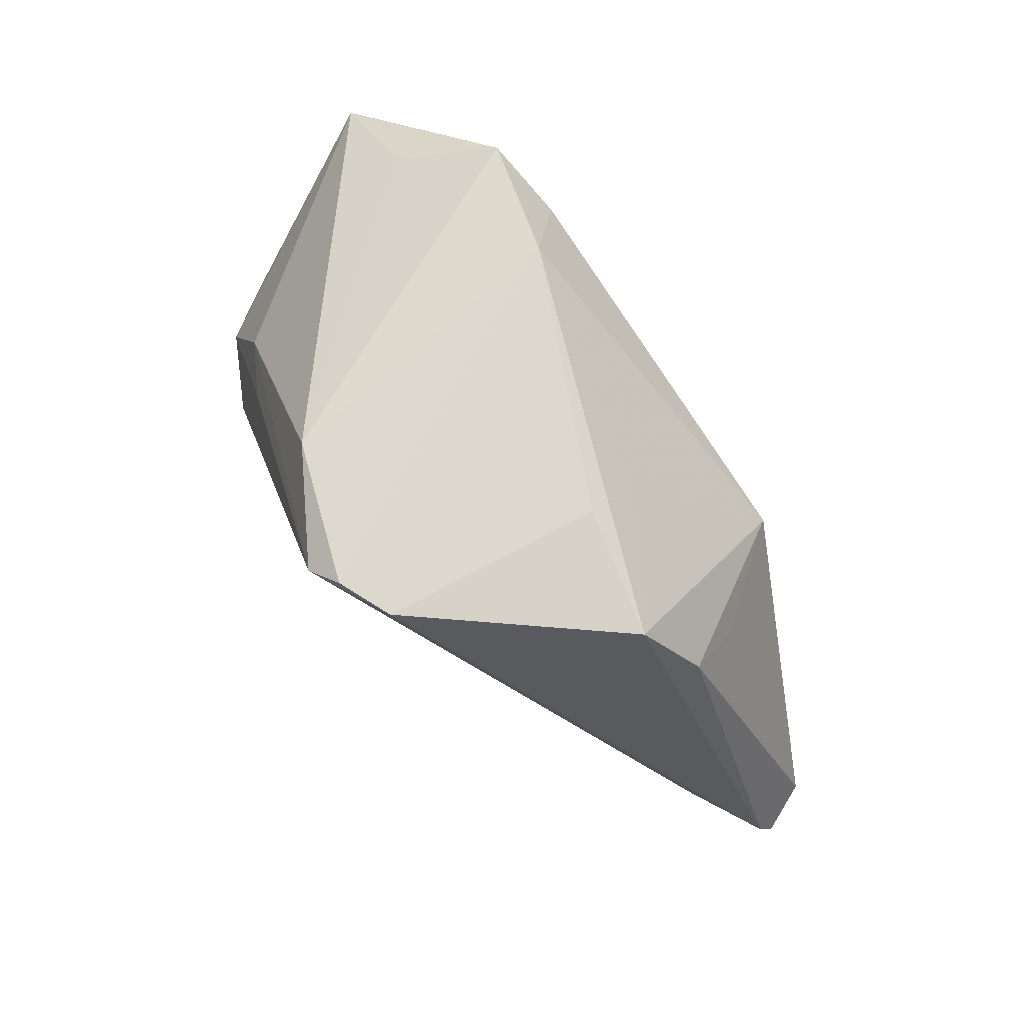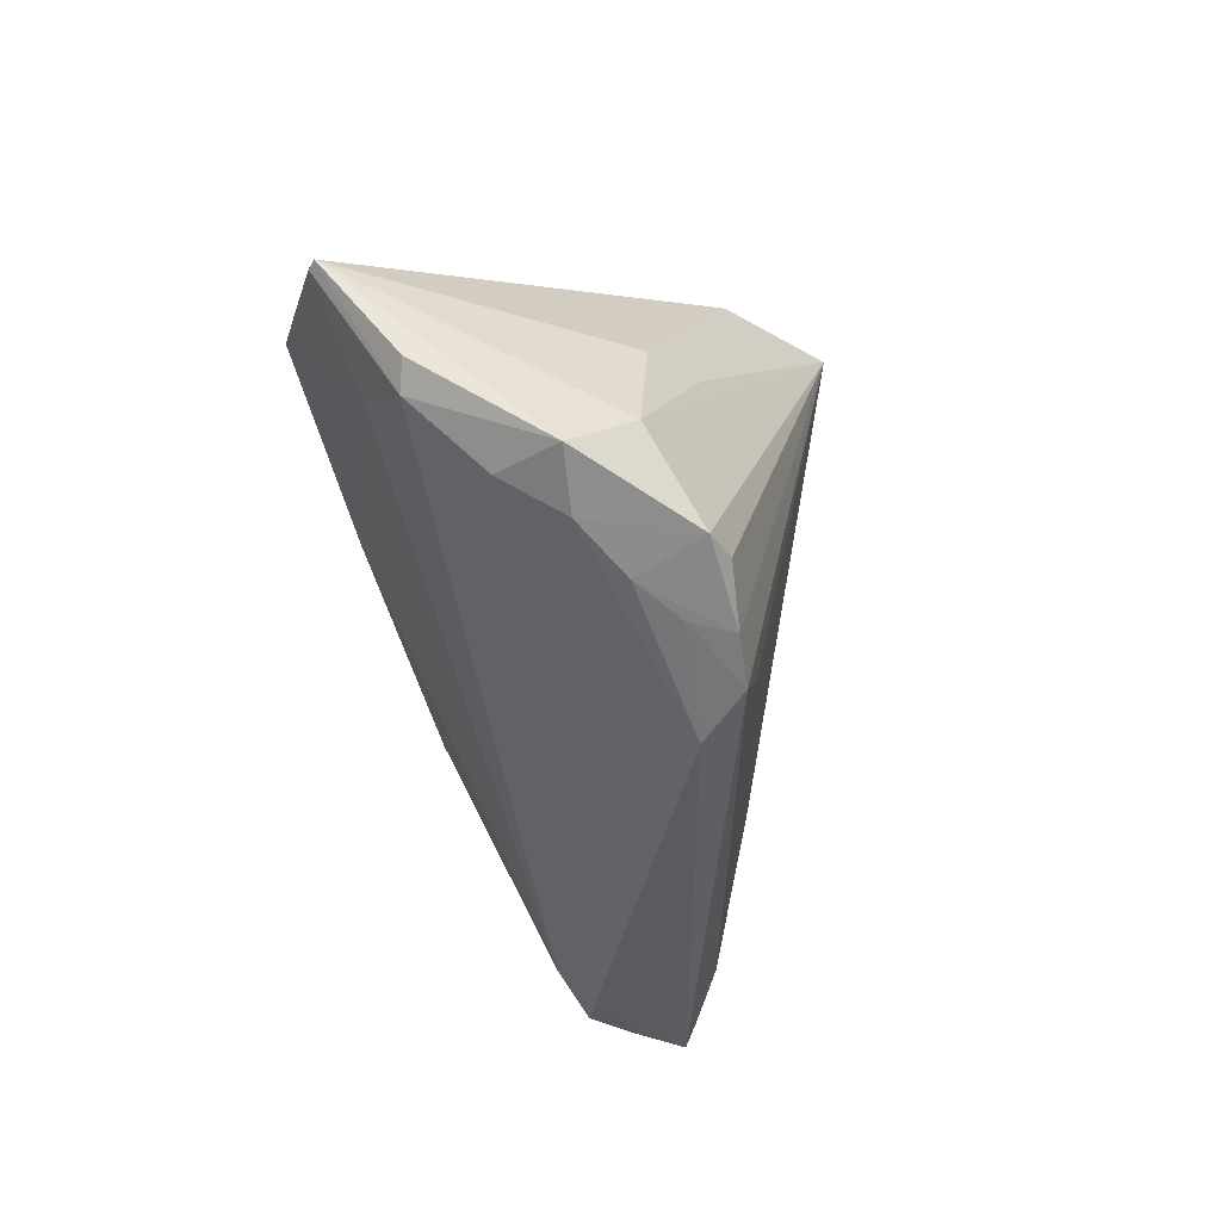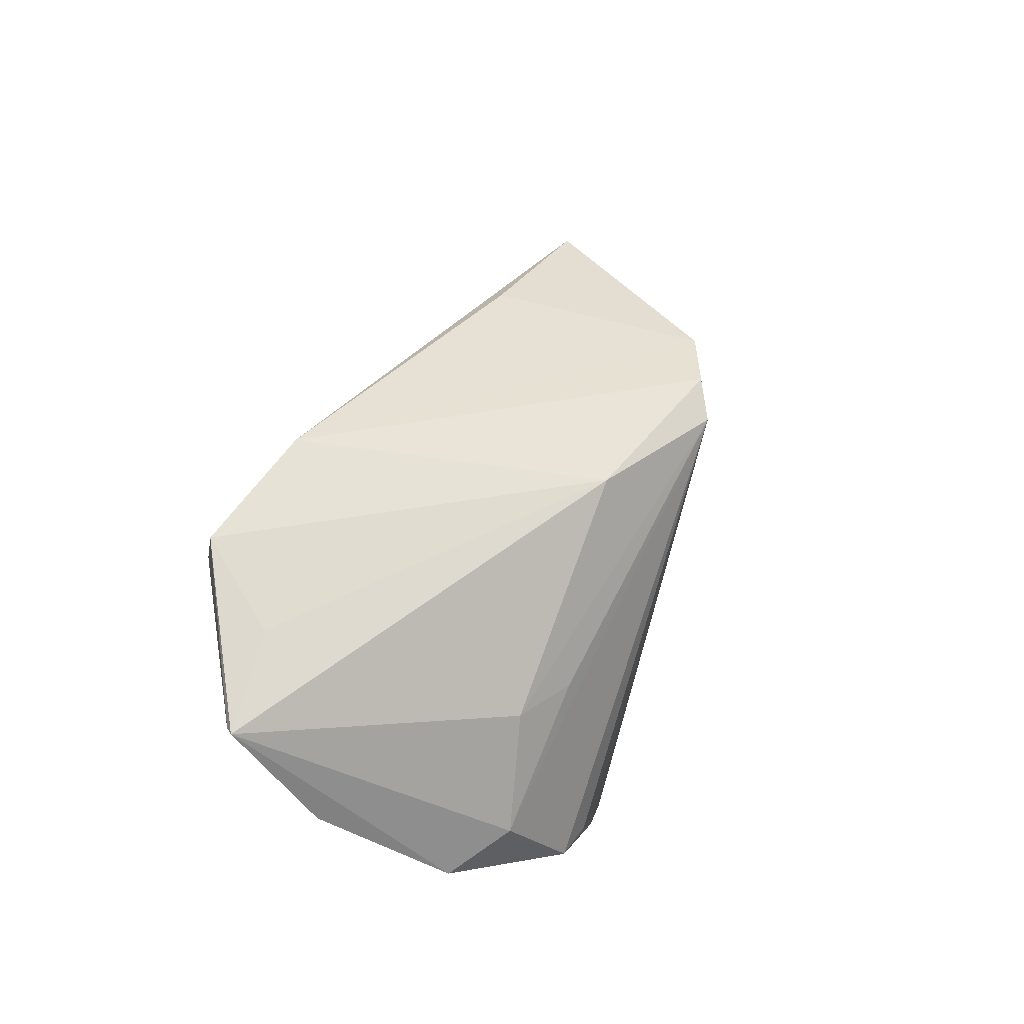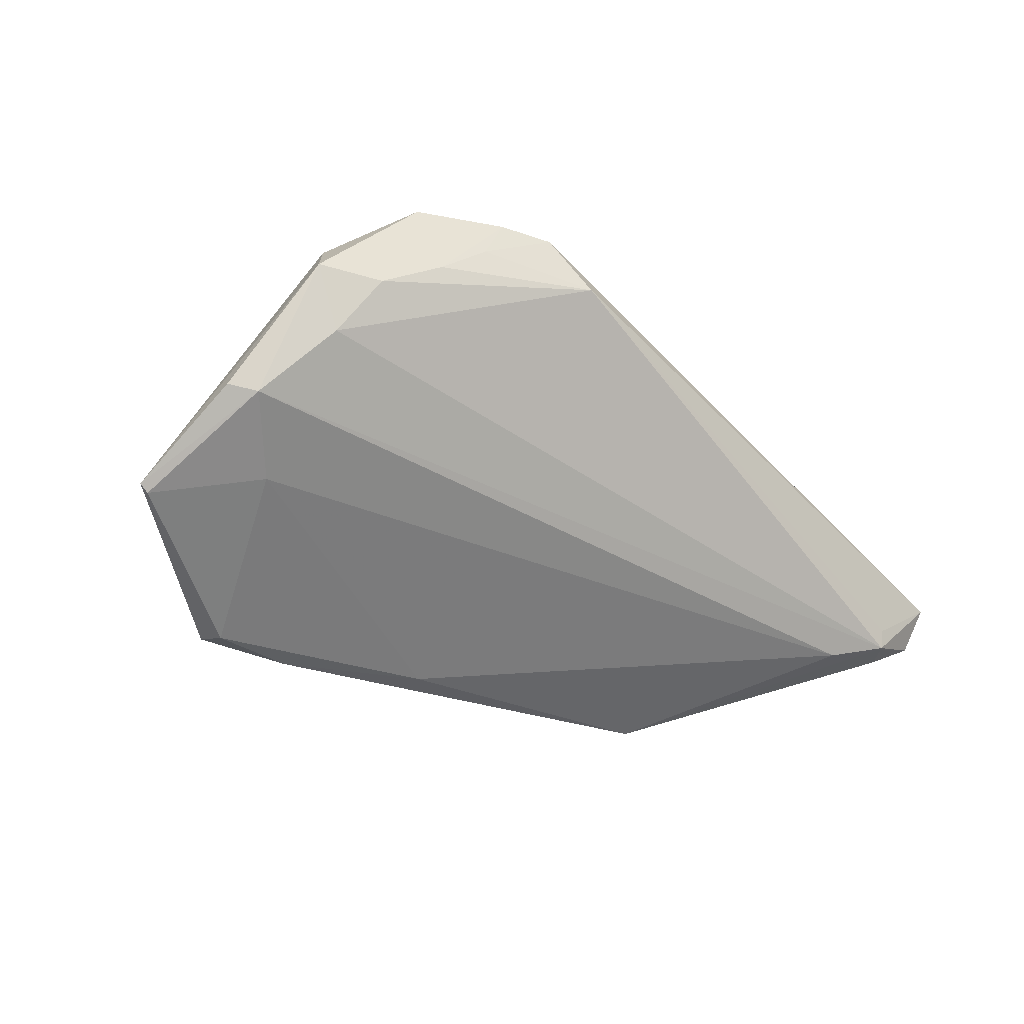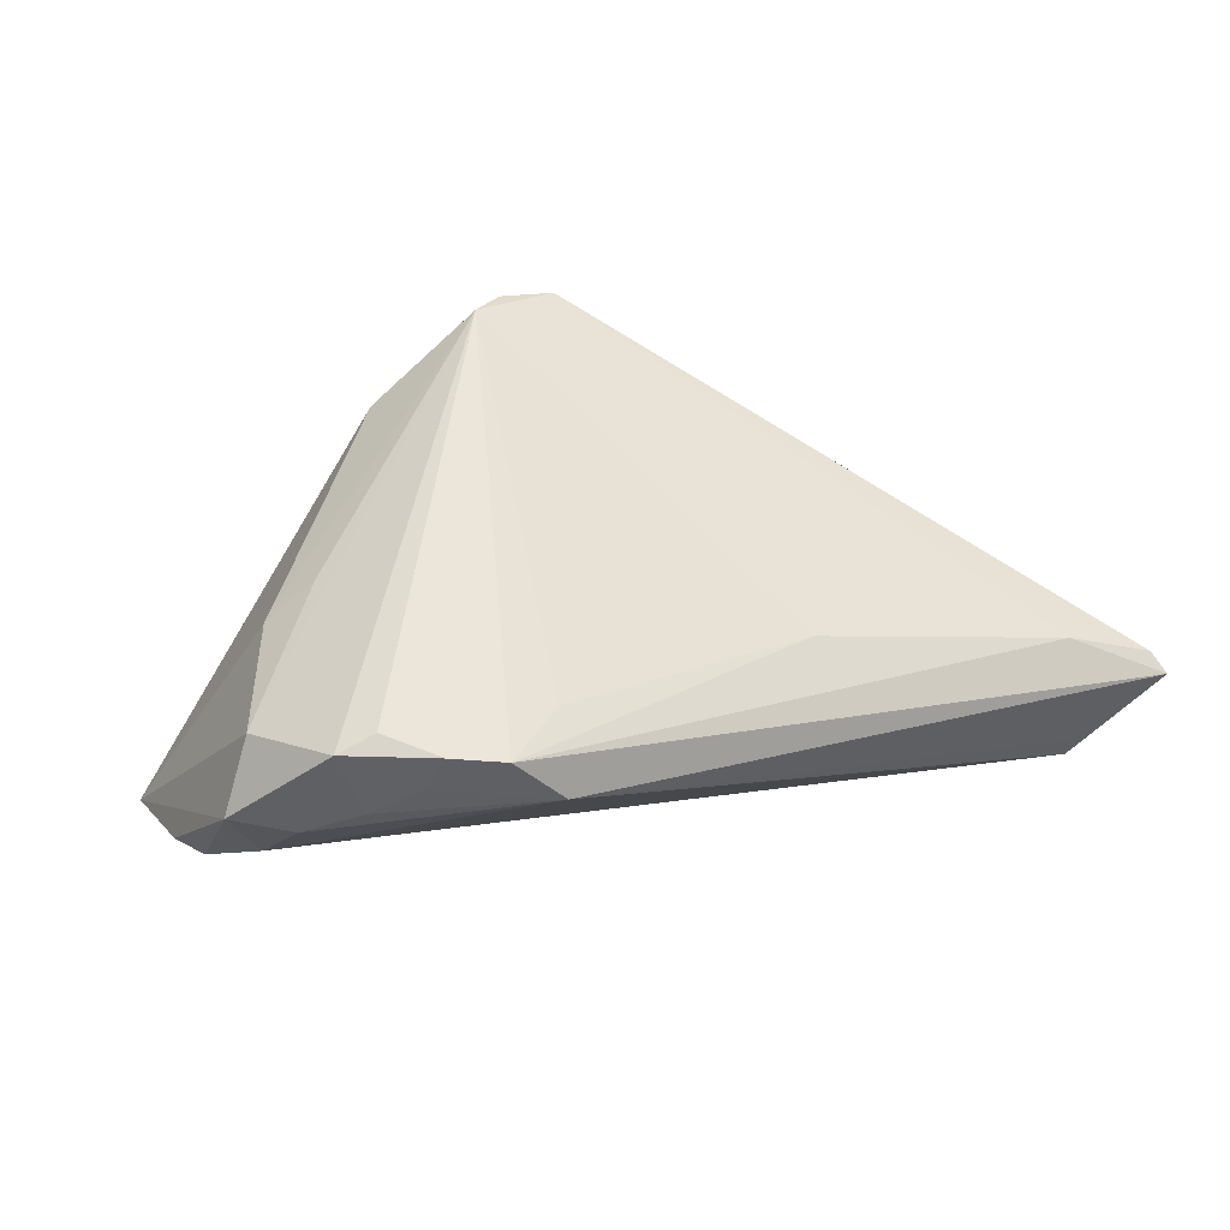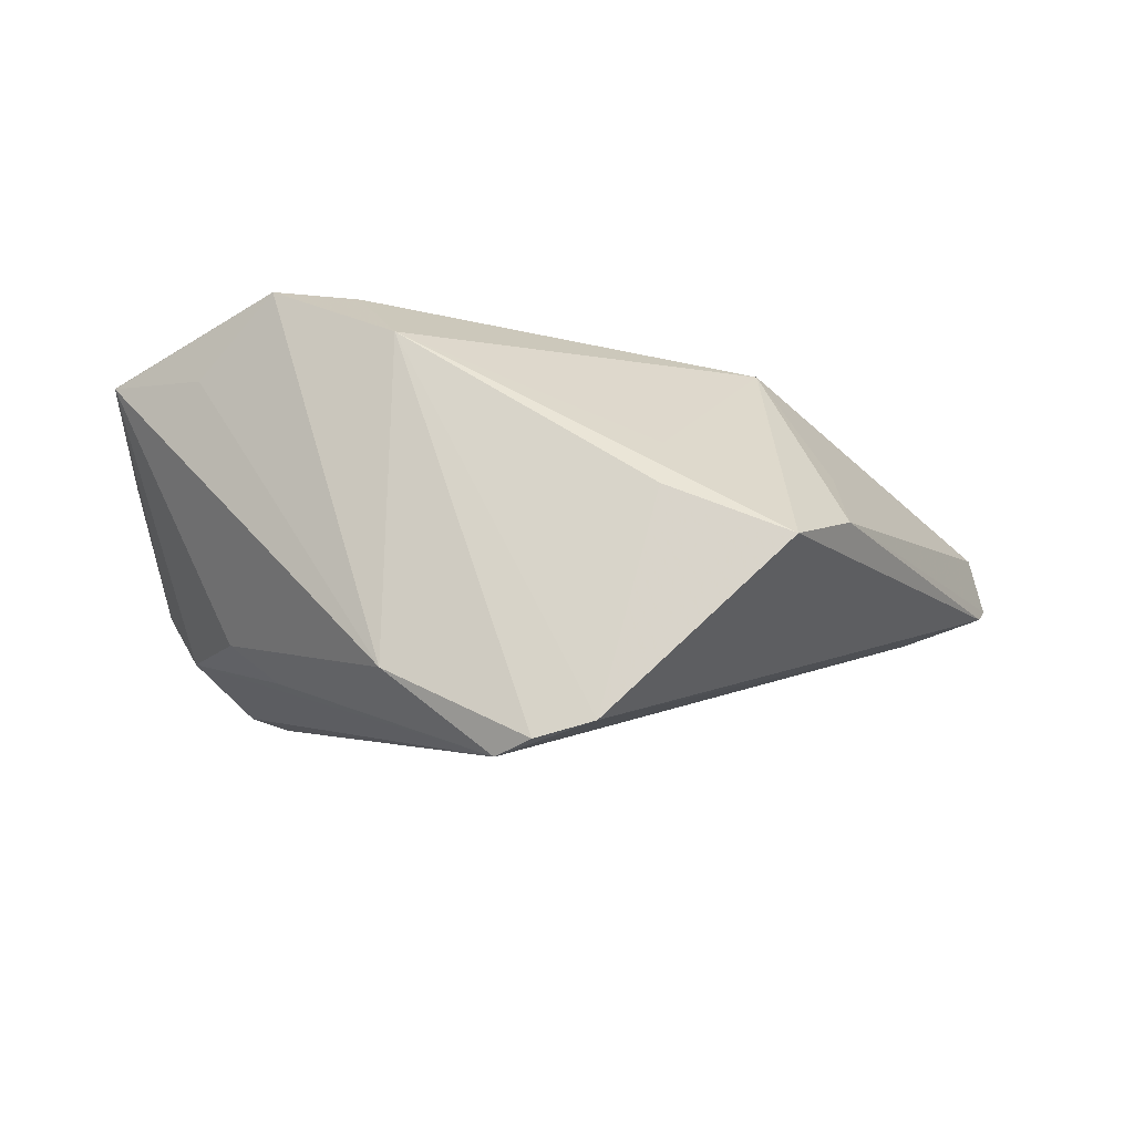
<metadata>
{"format":"obj","ext":"obj","renderer":"f3d","projection":"perspective","resolution":1024,"background":"white","views":[{"elev":79.8,"azim":53.1,"up":"+Y"},{"elev":-33.1,"azim":-74.9,"up":"+Y"},{"elev":40.4,"azim":-71.2,"up":"+Y"},{"elev":-26.8,"azim":-48.1,"up":"+Z"},{"elev":52.0,"azim":-23.9,"up":"+Z"},{"elev":78.6,"azim":5.7,"up":"+Y"}]}
</metadata>
<code>
v 0.05294 -0.028 -0.005002
v 0.05203 -0.02546 -0.003491
v 0.04222 -0.028 -0.01122
v 0.04176 -0.0279 -0.01379
v -0.01776 0.02367 0.01717
v 0.03526 -0.02439 -0.01586
v -0.04267 -0.009048 0.01429
v -0.03459 0.01442 -0.02452
v -0.03219 -0.018 0.01999
v -0.0366 -0.01813 0.01896
v 0.009271 0.0206 -0.01035
v -0.02182 -0.02554 0.01894
v -0.0424 0.01325 -0.01416
v -0.03077 0.0039 0.0173
v 0.04246 -0.02322 0.001253
v -0.004937 0.02478 0.02533
v 0.01362 -0.01871 0.01142
v 0.0303 0.01586 -0.004755
v -0.02726 -0.02298 0.01945
v 0.02397 0.02602 -0.0007148
v -0.04107 -0.0174 0.007568
v -0.04428 -0.01377 0.001098
v -0.04722 -0.01362 0.008449
v -0.05204 0.007245 -0.01477
v -0.001217 0.02748 0.02341
v -0.04257 -0.001488 -0.0124
v 0.05036 -0.02641 -0.01104
v -0.03678 0.003589 0.0135
v -0.03478 0.01773 -0.02382
v 0.01997 -0.001826 -0.02533
v -0.03474 -0.02045 0.01122
v -0.01055 0.005853 -0.02475
v 0.04424 -0.02501 -0.01424
v -0.0515 -0.004529 -0.005229
v -0.02964 -0.02244 0.01503
v -0.01513 -0.02099 0.0184
v 0.0291 0.006344 -0.01172
v -0.01718 -0.028 0.01336
v 0.005171 0.028 0.02096
v -0.02048 0.02208 -0.01936
v -0.04918 -0.007073 -0.006137
v 0.009244 0.02628 -0.004542
v -0.05294 0.007503 -0.01388
v -0.02567 0.01334 -0.02533
f 29 5 40
f 40 5 25
f 20 40 42
f 34 41 23
f 21 10 23
f 15 12 1
f 15 17 12
f 25 5 16
f 17 15 16
f 23 10 7
f 10 16 7
f 4 27 1
f 1 3 4
f 4 41 6
f 20 42 39
f 39 40 25
f 39 42 40
f 25 16 39
f 39 16 15
f 6 41 26
f 13 5 29
f 23 41 22
f 22 21 23
f 41 4 22
f 11 40 20
f 9 16 10
f 12 17 36
f 36 16 12
f 17 16 36
f 28 16 5
f 30 37 27
f 30 4 6
f 30 11 20
f 40 11 30
f 2 15 1
f 2 39 15
f 20 39 2
f 24 26 41
f 8 26 24
f 29 8 24
f 27 37 18
f 20 2 18
f 18 30 20
f 37 30 18
f 1 27 18
f 18 2 1
f 19 9 10
f 19 35 12
f 12 16 19
f 16 9 19
f 14 7 16
f 16 28 14
f 14 28 7
f 27 4 33
f 33 30 27
f 4 30 33
f 32 30 6
f 6 26 32
f 32 26 8
f 44 8 29
f 29 40 44
f 40 30 44
f 44 32 8
f 30 32 44
f 10 21 31
f 31 19 10
f 35 19 31
f 38 22 4
f 21 22 38
f 38 4 3
f 38 31 21
f 1 12 38
f 38 3 1
f 12 35 38
f 35 31 38
f 41 34 43
f 43 24 41
f 43 34 23
f 23 7 43
f 7 28 43
f 43 28 5
f 5 13 43
f 43 13 29
f 29 24 43

</code>
